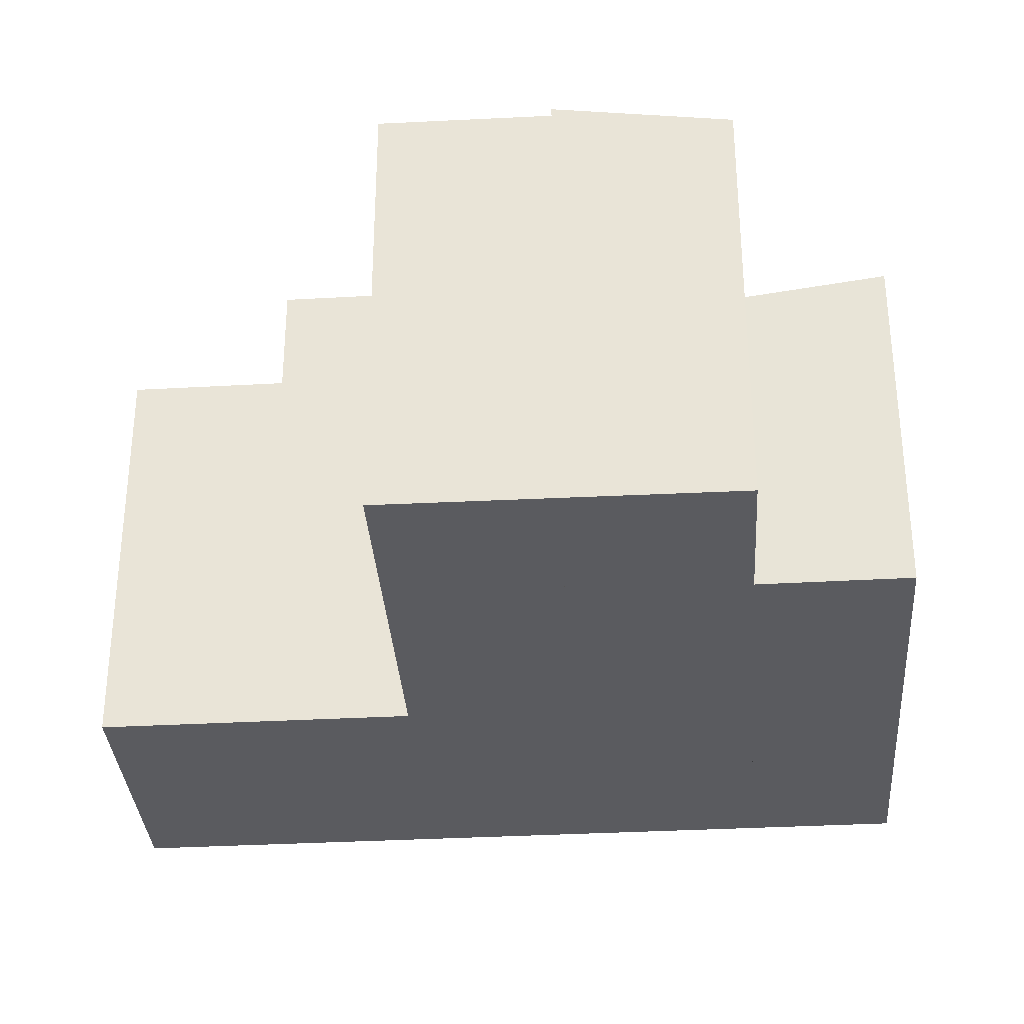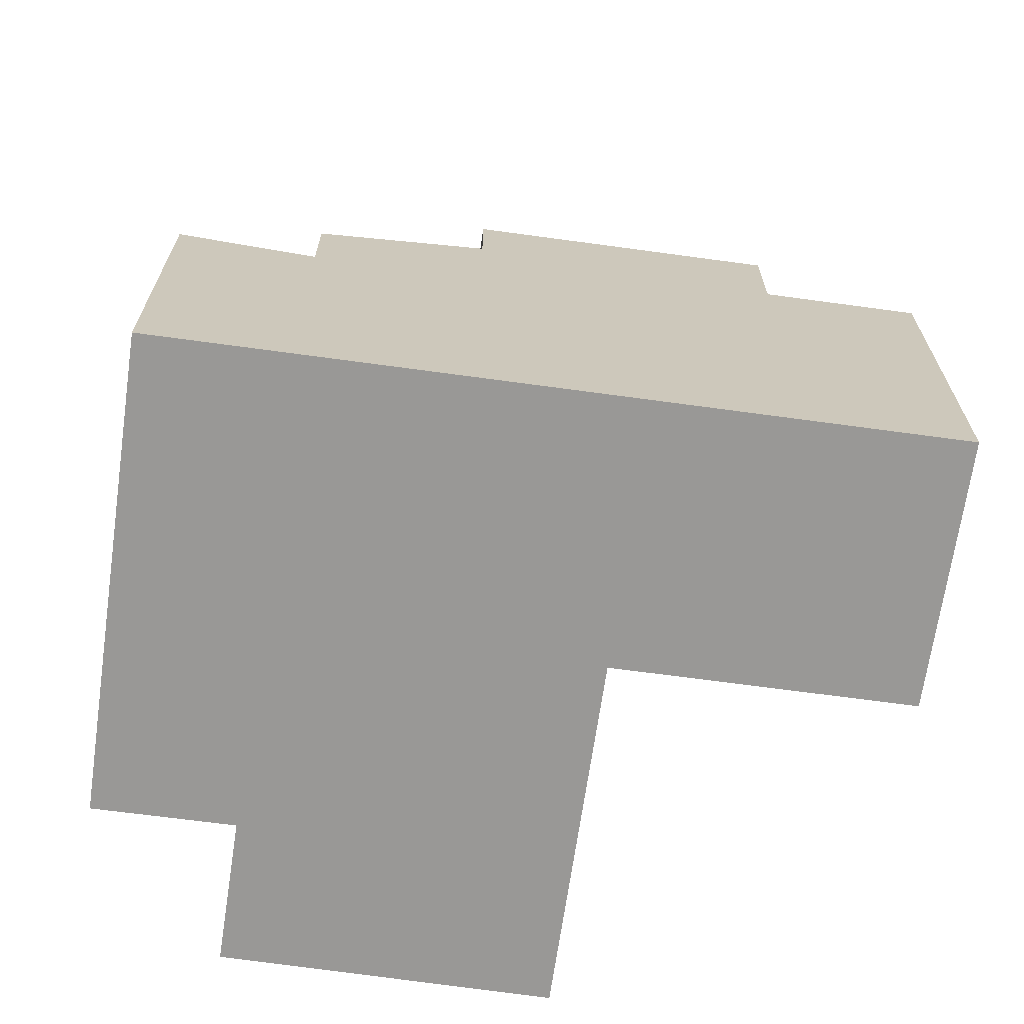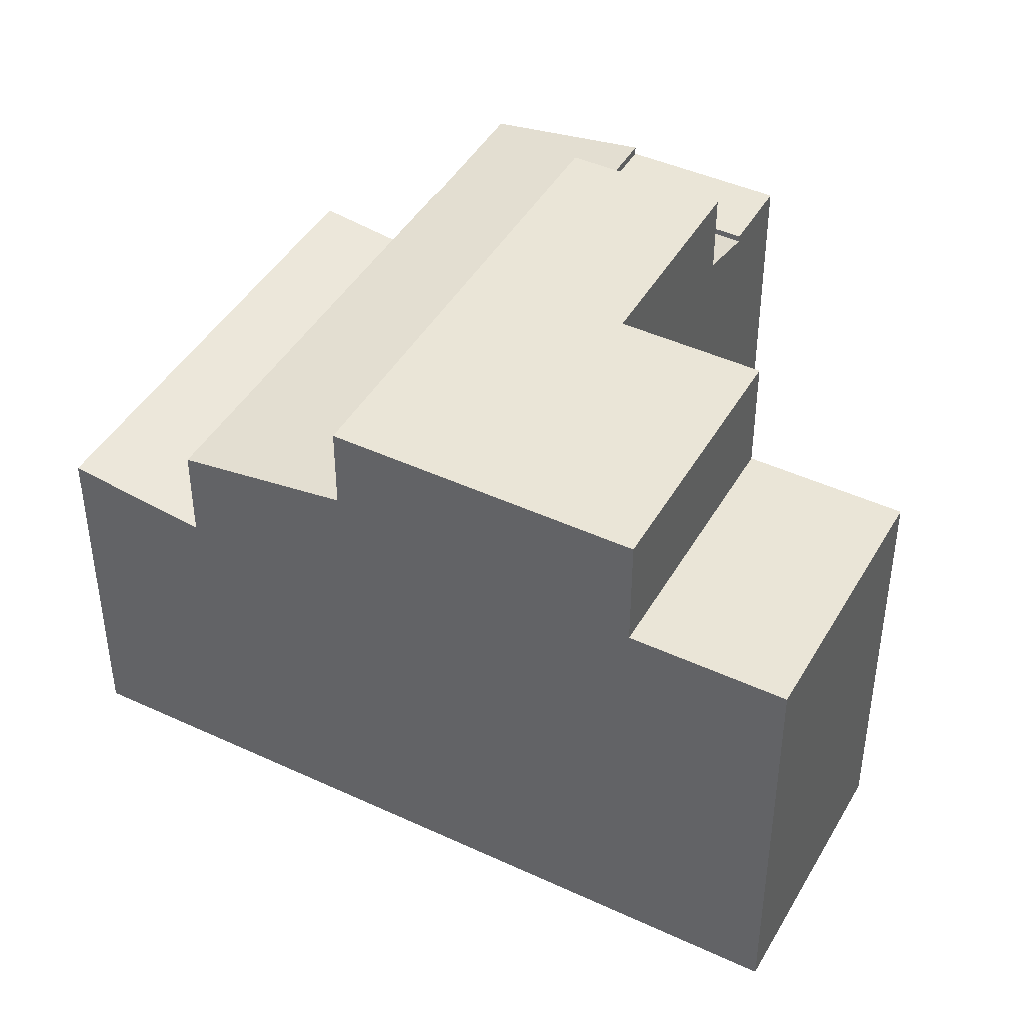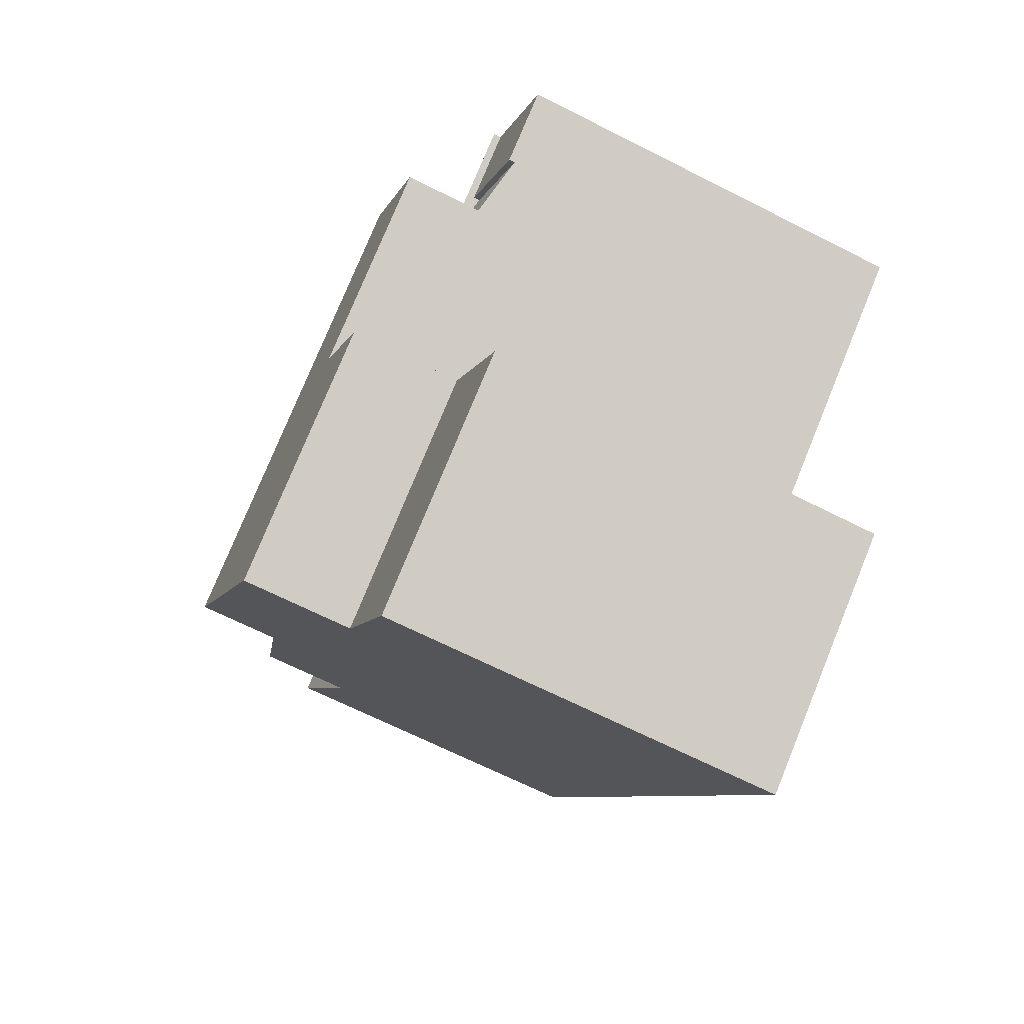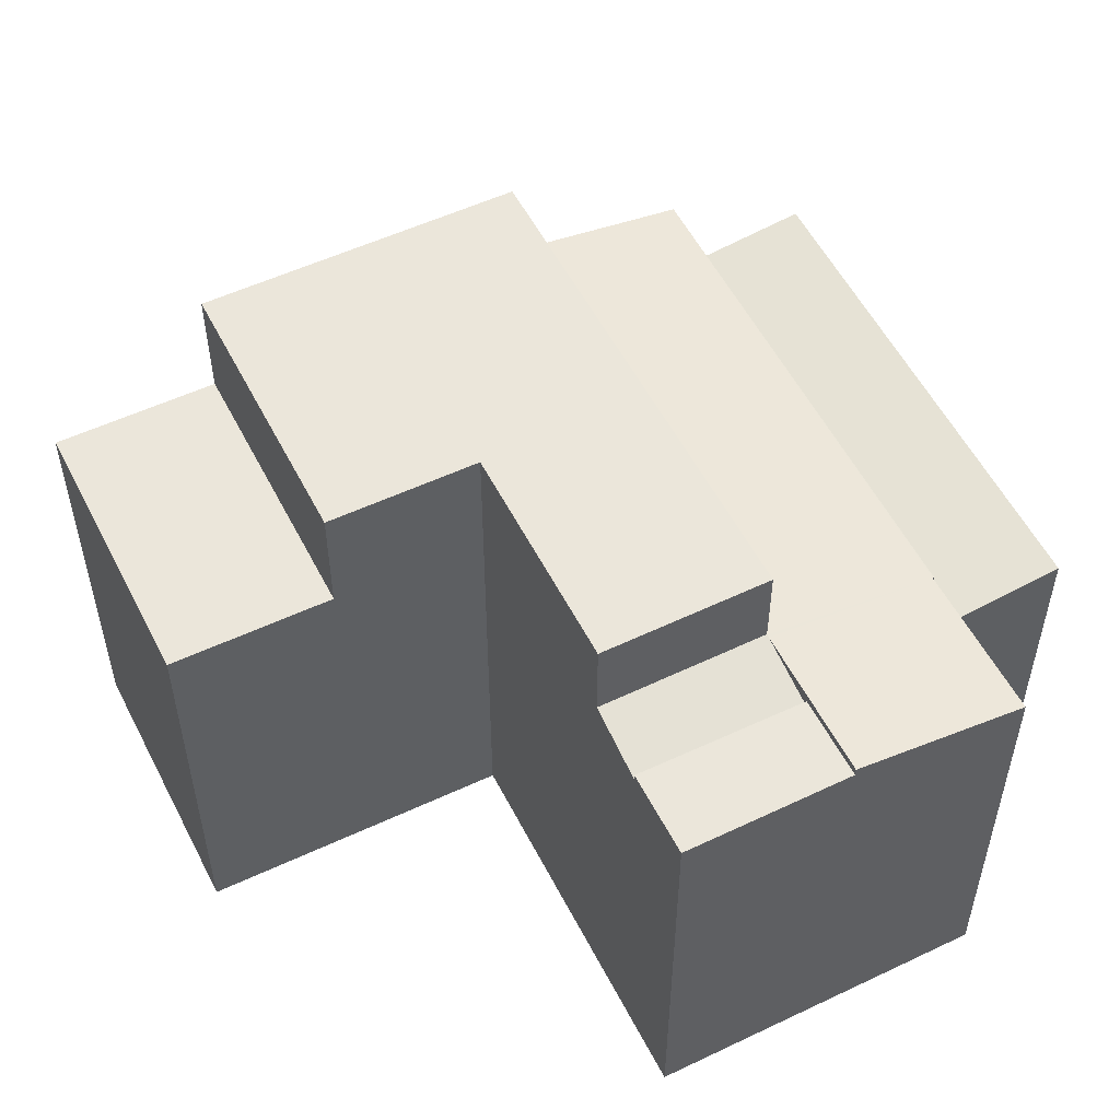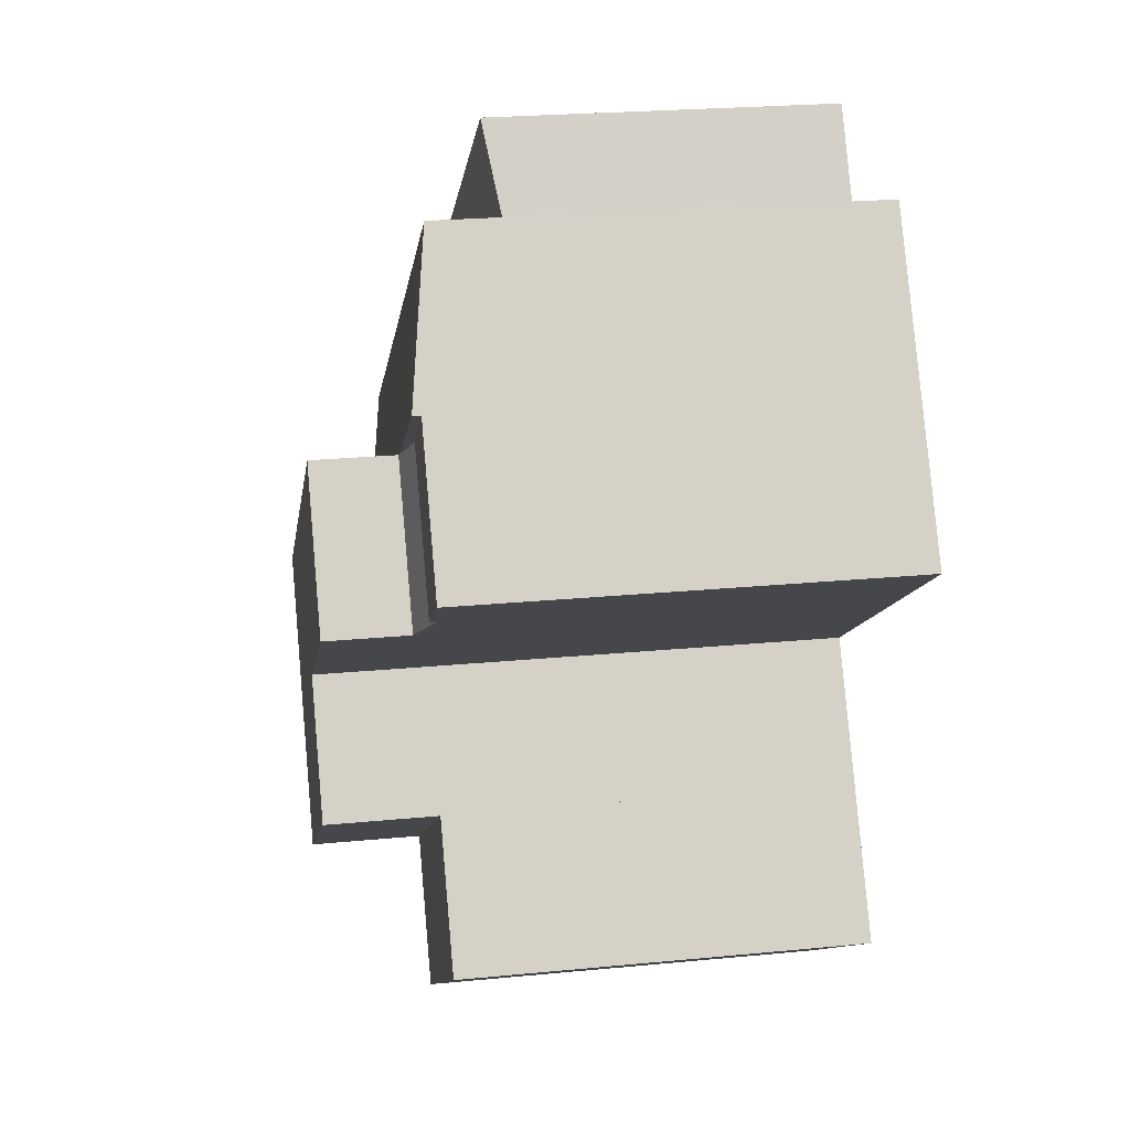
<metadata>
{"format":"obj","ext":"obj","renderer":"f3d","projection":"perspective","resolution":1024,"background":"white","views":[{"elev":-33.5,"azim":-52.2,"up":"+Y"},{"elev":-68.6,"azim":115.6,"up":"+Y"},{"elev":44.1,"azim":152.0,"up":"+Y"},{"elev":-66.8,"azim":-117.0,"up":"+Z"},{"elev":54.7,"azim":-82.9,"up":"+Y"},{"elev":24.1,"azim":-99.1,"up":"+Z"}]}
</metadata>
<code>
v  7.159 14.62 1.723
v  23.55 13.88 -2.935
v  20.64 14.62 -7.339
v  23.79 13.82 -2.568
v  10.27 13.83 6.363
v  10.3 13.82 6.406
v  7.07 14.62 1.783
v  5.249 14.62 3.007
v  3.026 14.62 4.501
v  5.917 13.88 8.803
v  6.157 13.82 9.16
v  10.27 -3.896e-16 6.363
v  6.157 -5.609e-16 9.16
v  10.3 -3.923e-16 6.406
v  23.79 1.572e-16 -2.568
v  3.026 -2.756e-16 4.501
v  5.917 -5.39e-16 8.803
v  20.64 4.494e-16 -7.339
v  23.55 1.797e-16 -2.935
v  7.159 -1.055e-16 1.723
v  7.07 -1.092e-16 1.783
v  5.249 -1.841e-16 3.007
v  4.687 13.6 -15.2
v  12.29 13.6 -20.02
v  12.16 13.6 -20.22
v  15.01 13.6 -15.88
v  4.811 13.6 -15.01
v  7.543 13.6 -10.86
v  4.687 9.307e-16 -15.2
v  7.543 6.652e-16 -10.86
v  4.811 9.192e-16 -15.01
v  15.01 9.726e-16 -15.88
v  12.16 1.238e-15 -20.22
v  12.29 1.226e-15 -20.02
v  7.159 17.35 1.723
v  10.19 17.35 -6.848
v  4.134 17.35 -2.778
v  20.64 17.35 -7.339
v  15.01 17.35 -15.88
v  7.543 17.35 -10.86
v  10.19 4.193e-16 -6.848
v  4.134 1.701e-16 -2.778
v  12.93 11.34 10.3
v  10.3 10.74 6.406
v  12.87 11.34 10.34
v  23.79 10.74 -2.568
v  17.05 11.34 7.564
v  24.57 11.34 2.563
v  25.55 11.34 1.909
v  26.37 11.34 1.359
v  12.87 -6.333e-16 10.34
v  12.93 -6.31e-16 10.3
v  17.05 -4.632e-16 7.564
v  24.57 -1.569e-16 2.563
v  25.55 -1.169e-16 1.909
v  26.37 -8.321e-17 1.359
v  0 14.35 8.784e-16
v  5.249 14.35 3.007
v  2.265 14.35 -1.522
v  3.026 14.35 4.501
v  0 0 0
v  2.265 9.32e-17 -1.522
v  2.265 14.13 -1.522
v  7.159 14.65 1.723
v  4.134 14.64 -2.778
v  5.249 14.13 3.007
g defaultobject
f 1 2 3
f 2 1 4
f 4 1 5
f 4 5 6
f 5 1 7
f 8 5 7
f 5 8 9
f 5 9 10
f 5 10 11
f 11 12 5
f 12 11 13
f 14 4 6
f 4 14 15
f 12 6 5
f 6 12 14
f 16 10 9
f 10 16 11
f 11 16 13
f 13 16 17
f 2 18 3
f 18 2 4
f 18 4 15
f 18 15 19
f 18 1 3
f 1 18 20
f 1 20 7
f 7 20 8
f 8 20 9
f 9 20 21
f 9 21 22
f 9 22 16
f 14 19 15
f 19 14 18
f 18 14 12
f 18 12 20
f 20 12 13
f 20 13 17
f 20 17 21
f 21 17 22
f 22 17 16
f 23 24 25
f 24 23 26
f 26 23 27
f 26 27 28
f 29 27 23
f 27 29 28
f 28 29 30
f 30 29 31
f 30 26 28
f 26 30 32
f 32 24 26
f 24 32 25
f 25 32 33
f 33 32 34
f 33 23 25
f 23 33 29
f 31 32 30
f 32 31 29
f 32 29 34
f 34 29 33
f 35 36 37
f 36 35 38
f 36 38 39
f 39 40 36
f 18 39 38
f 39 18 32
f 32 40 39
f 40 32 30
f 41 37 36
f 37 41 42
f 30 36 40
f 36 30 41
f 42 35 37
f 35 42 20
f 20 38 35
f 38 20 18
f 20 32 18
f 32 20 41
f 41 20 42
f 30 32 41
f 43 44 45
f 44 43 46
f 46 43 47
f 46 47 48
f 46 48 49
f 46 49 50
f 51 43 45
f 43 51 47
f 47 51 48
f 48 51 52
f 48 52 53
f 48 53 49
f 49 53 54
f 49 54 50
f 50 54 55
f 50 55 56
f 56 46 50
f 46 56 15
f 15 44 46
f 44 15 14
f 44 51 45
f 51 44 14
f 15 51 14
f 51 15 52
f 52 15 53
f 53 15 54
f 54 15 55
f 55 15 56
f 57 58 59
f 58 57 60
f 61 60 57
f 60 61 16
f 16 58 60
f 58 16 22
f 22 59 58
f 59 22 62
f 62 57 59
f 57 62 61
f 62 16 61
f 16 62 22
f 63 64 65
f 64 63 66
f 64 66 7
f 7 20 64
f 20 7 66
f 20 66 22
f 20 22 21
f 20 65 64
f 65 20 42
f 42 63 65
f 63 42 62
f 62 66 63
f 66 62 22
f 21 42 20
f 42 21 22
f 42 22 62

</code>
